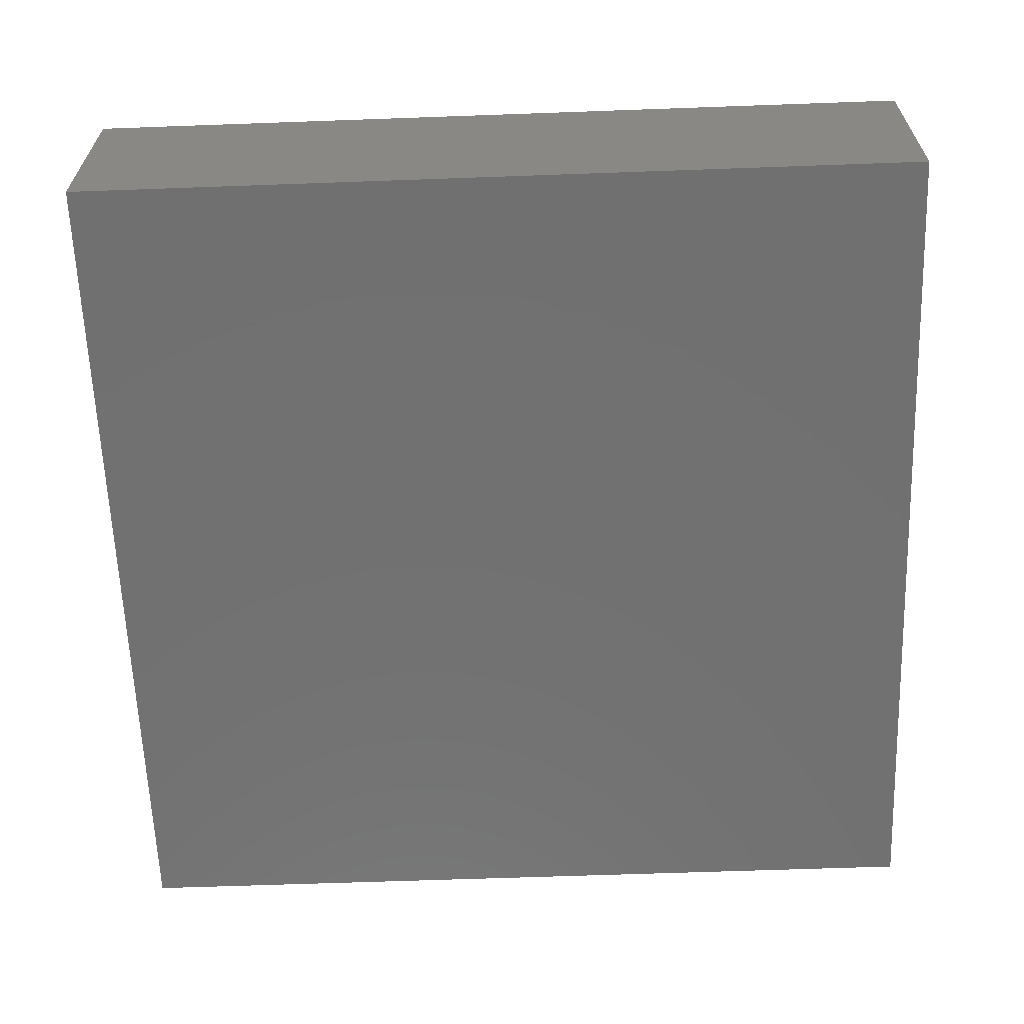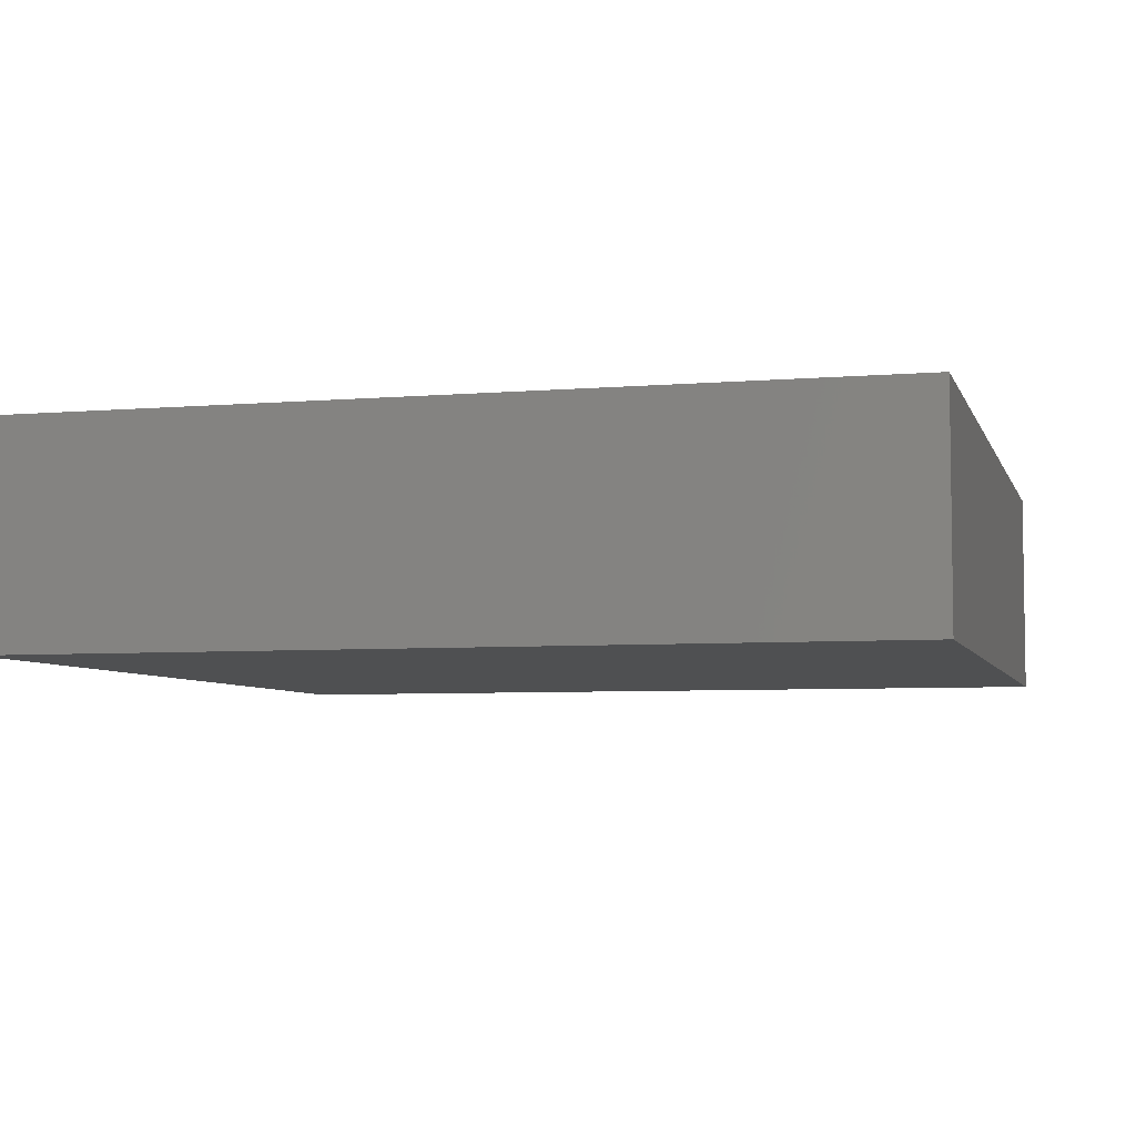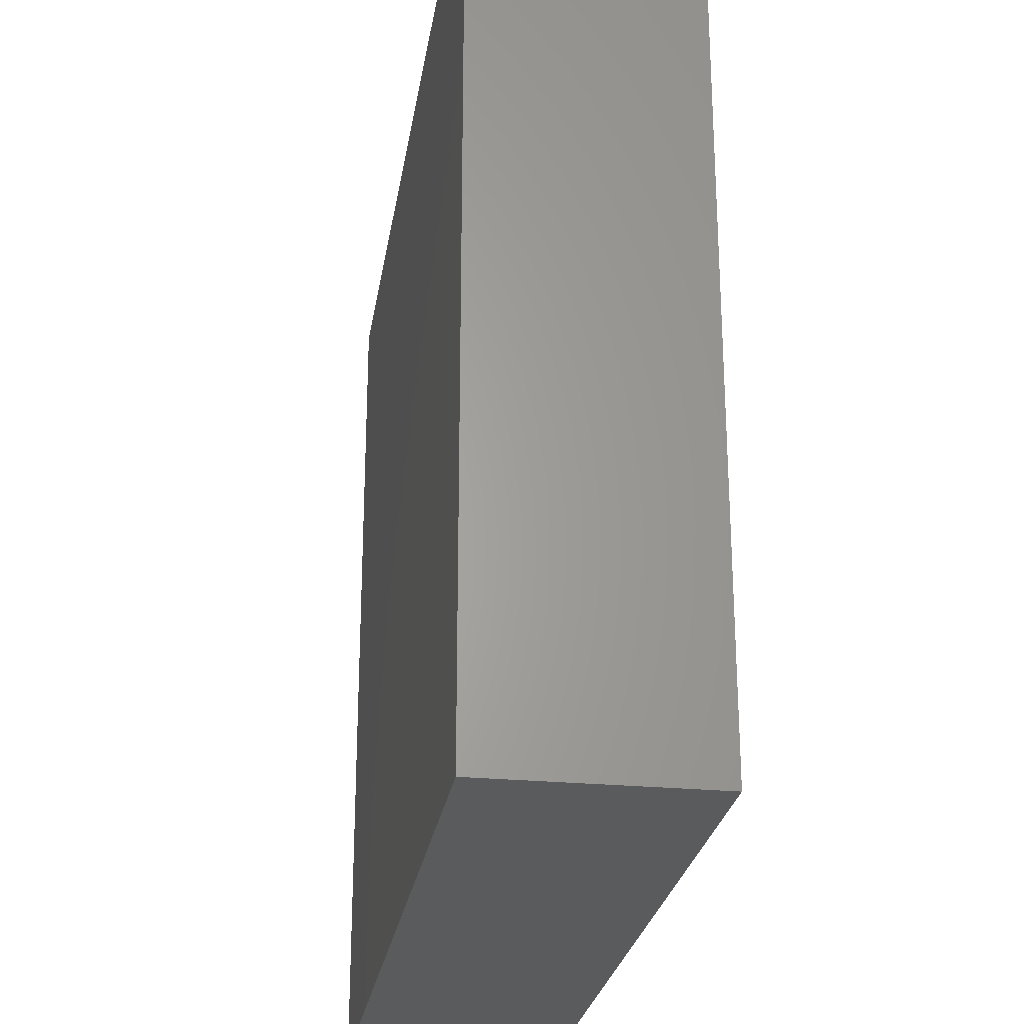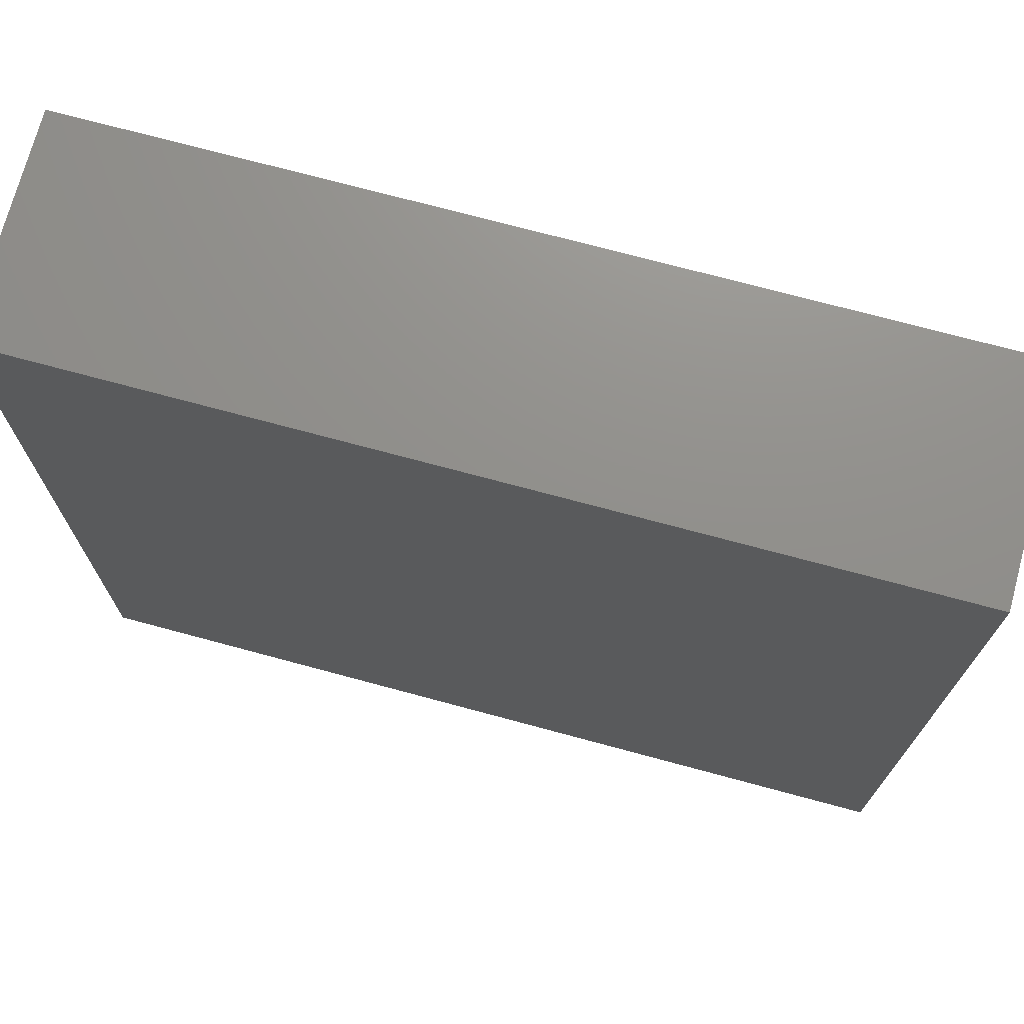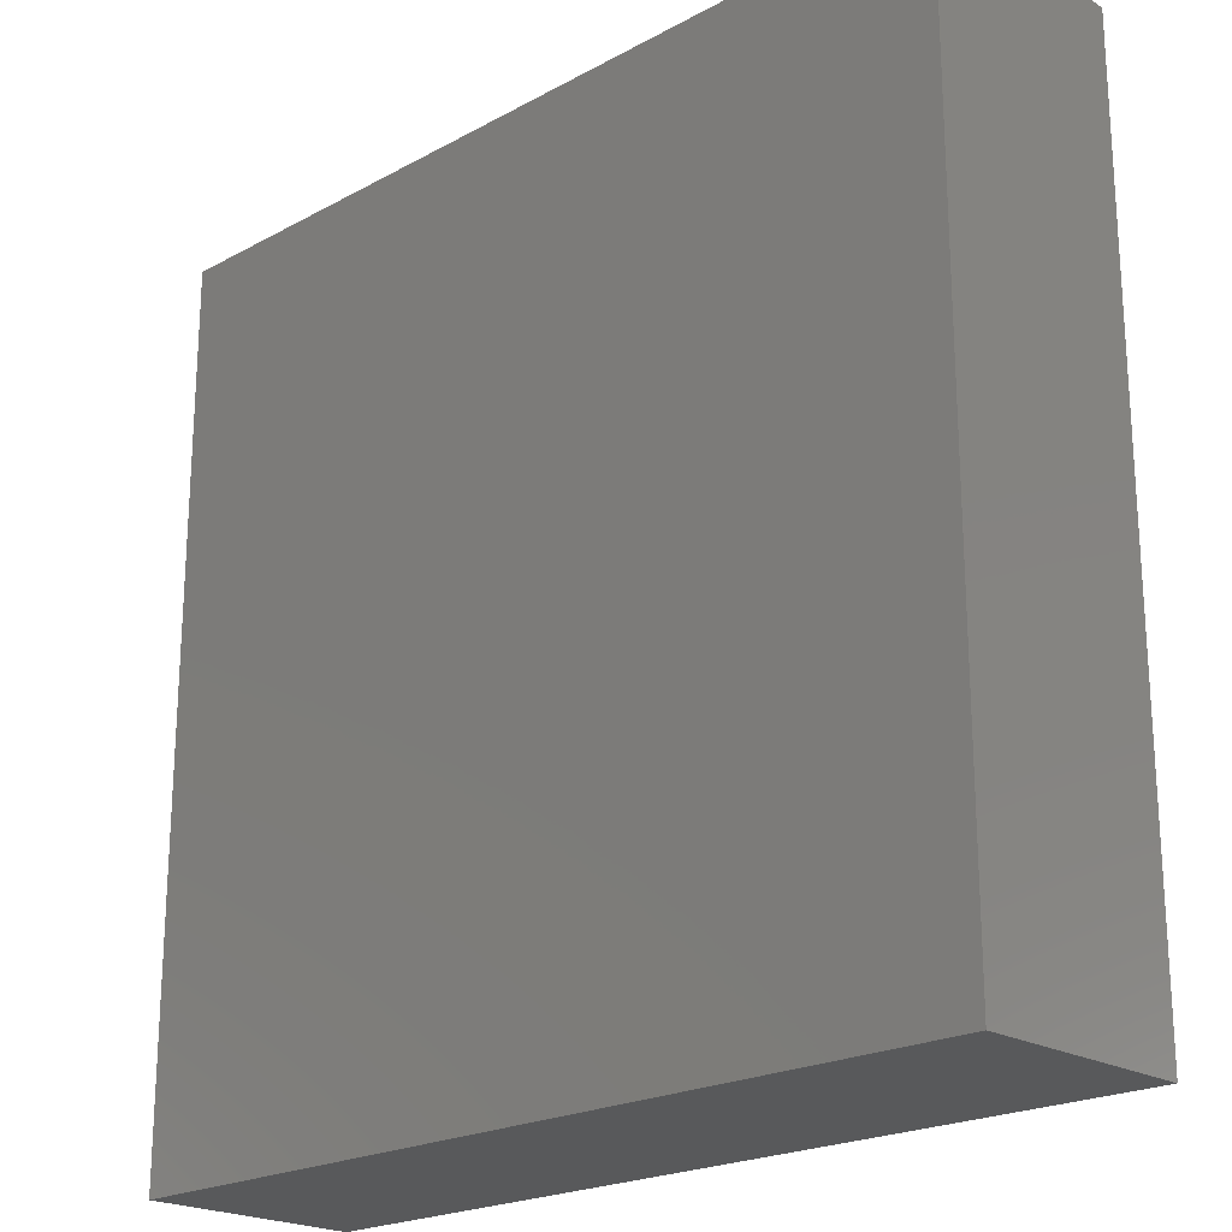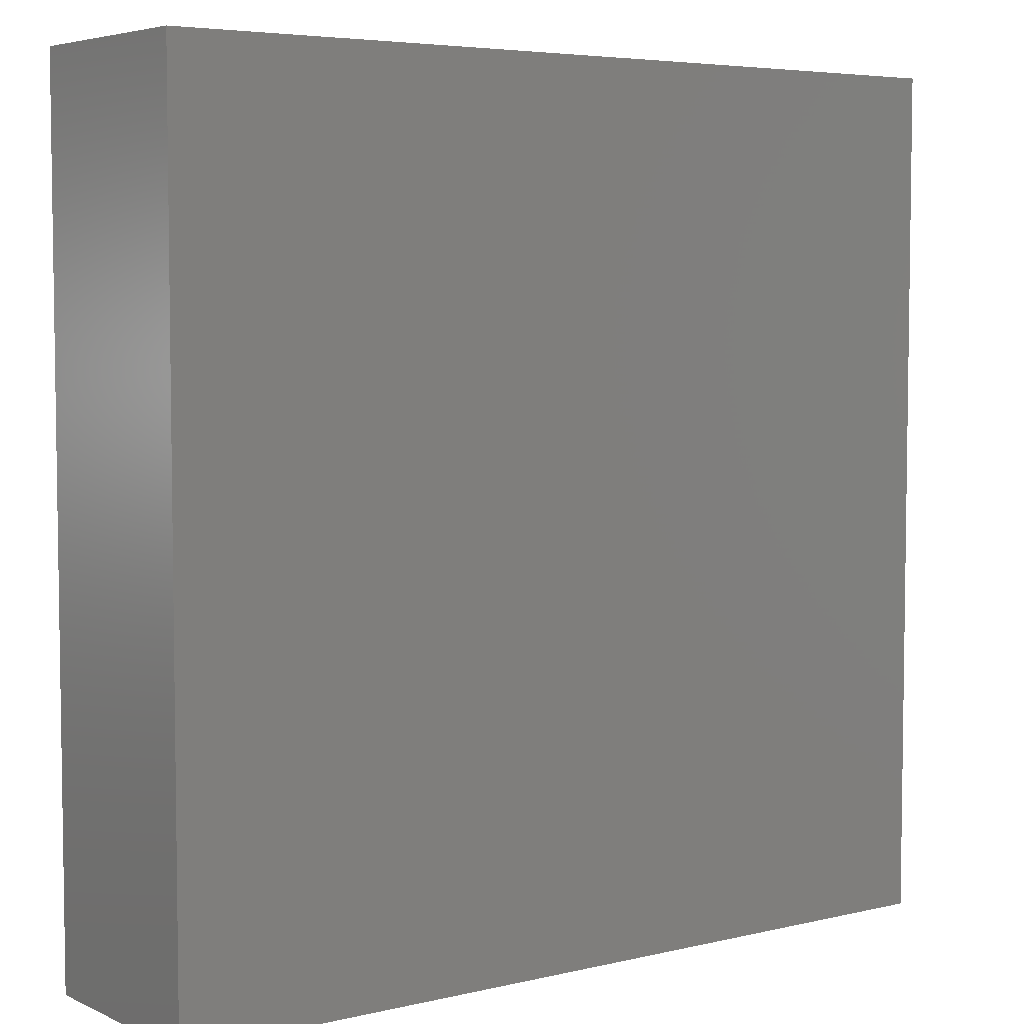
<metadata>
{"format":"stl","ext":"stl","renderer":"f3d","projection":"perspective","resolution":1024,"background":"white","views":[{"elev":-62.9,"azim":92.1,"up":"+Y"},{"elev":-5.5,"azim":-165.2,"up":"+Y"},{"elev":-25.9,"azim":-98.7,"up":"+Z"},{"elev":72.7,"azim":-164.9,"up":"+Z"},{"elev":-21.4,"azim":-136.1,"up":"+Z"},{"elev":5.2,"azim":-36.4,"up":"+Z"}]}
</metadata>
<code>
# stl→obj: 8 verts, 12 faces
v 0.001 -0.0015 0.003
v -0.001 -0.002 0.003
v -0.001 -0.0015 0.003
v 0.001 -0.002 0.003
v -0.001 -0.0015 0.001
v 0.001 -0.0015 0.001
v -0.001 -0.002 0.001
v 0.001 -0.002 0.001
f 1 2 3
f 1 4 2
f 1 5 6
f 1 3 5
f 2 5 3
f 2 7 5
f 4 1 6
f 4 6 8
f 4 8 7
f 4 7 2
f 6 5 7
f 6 7 8

</code>
